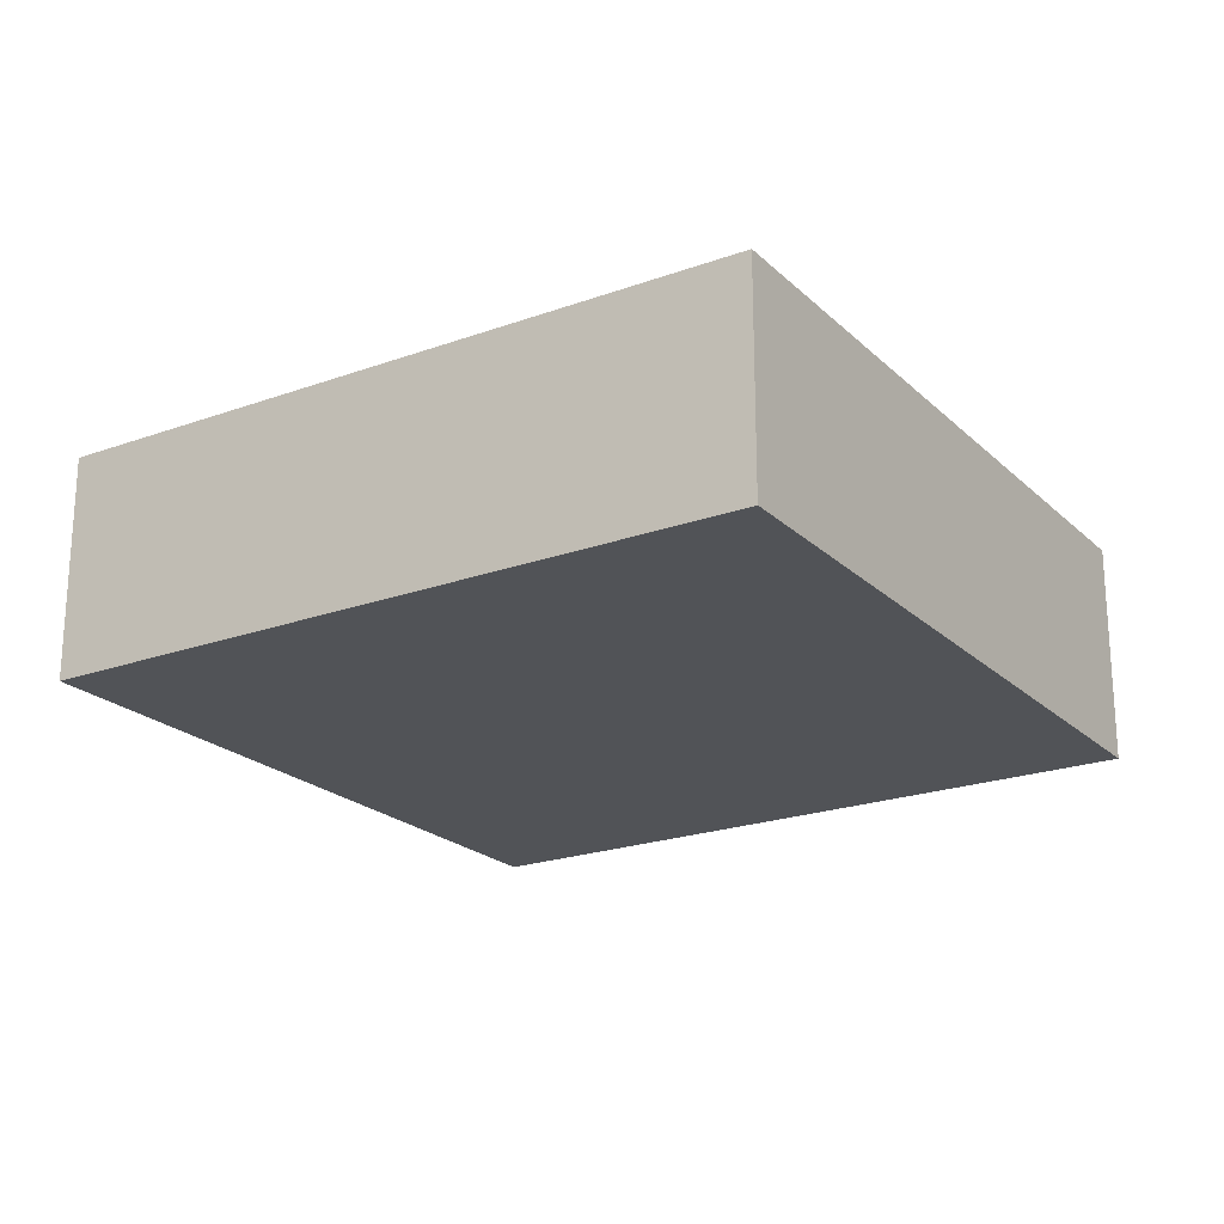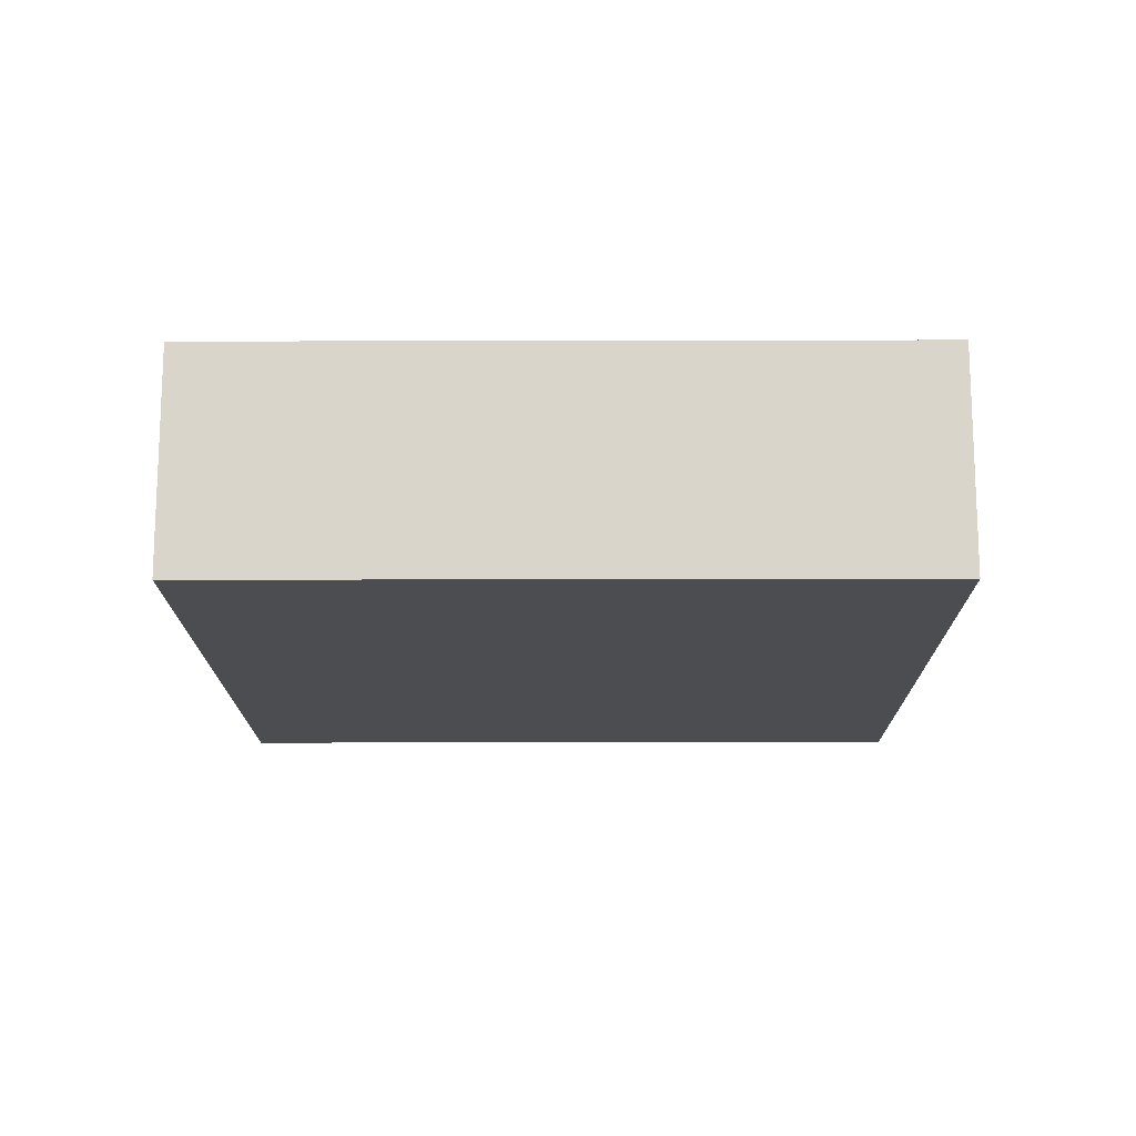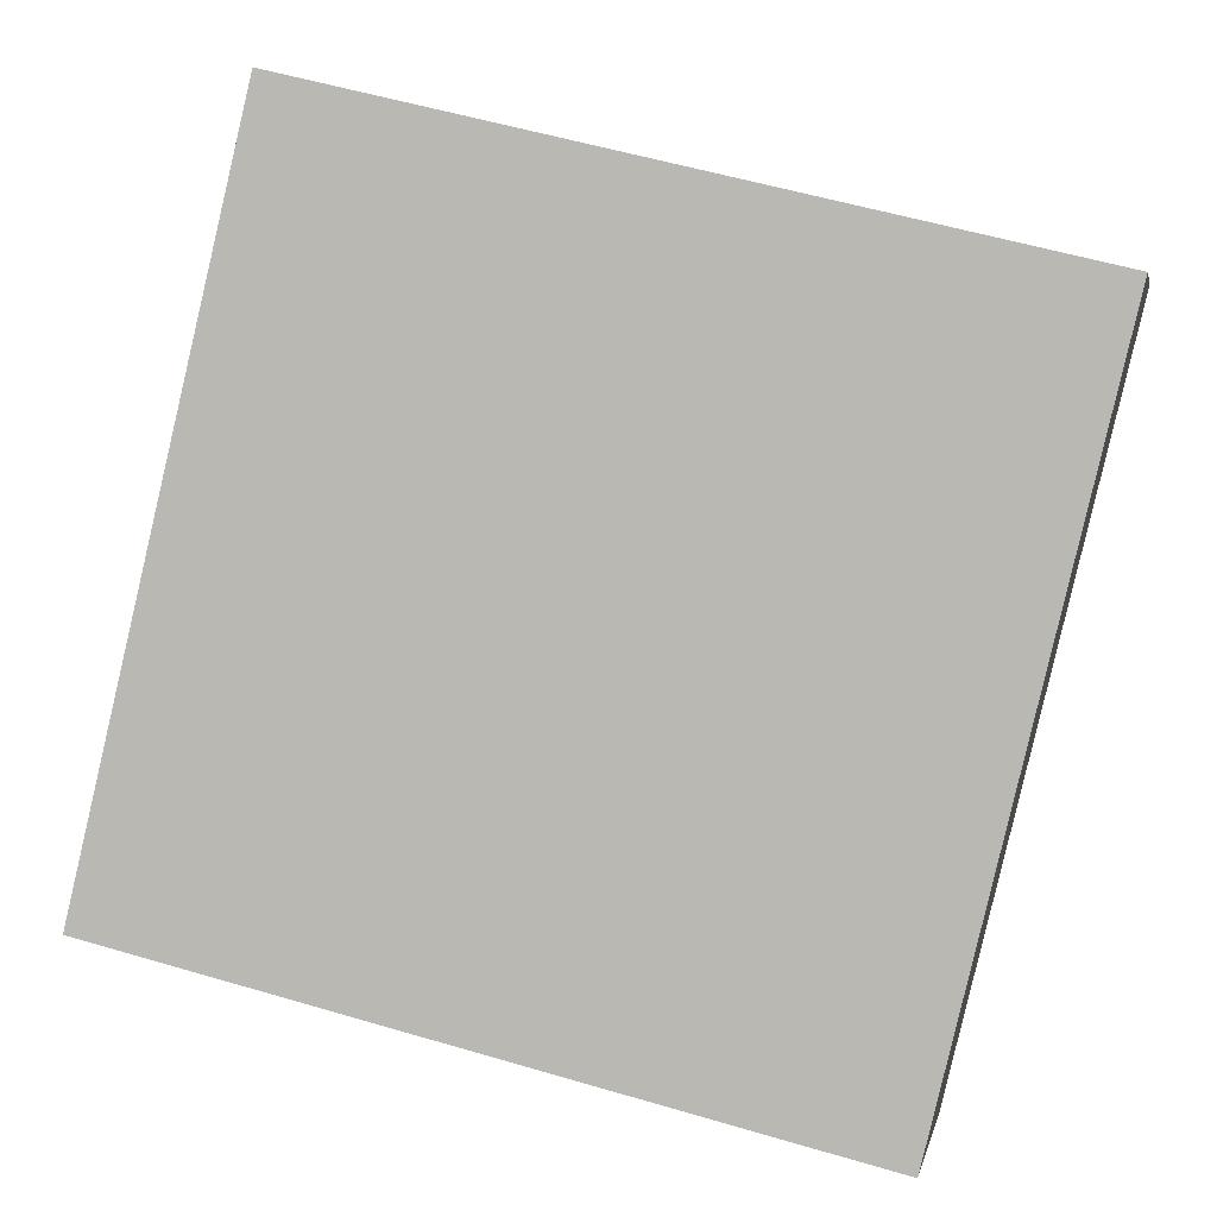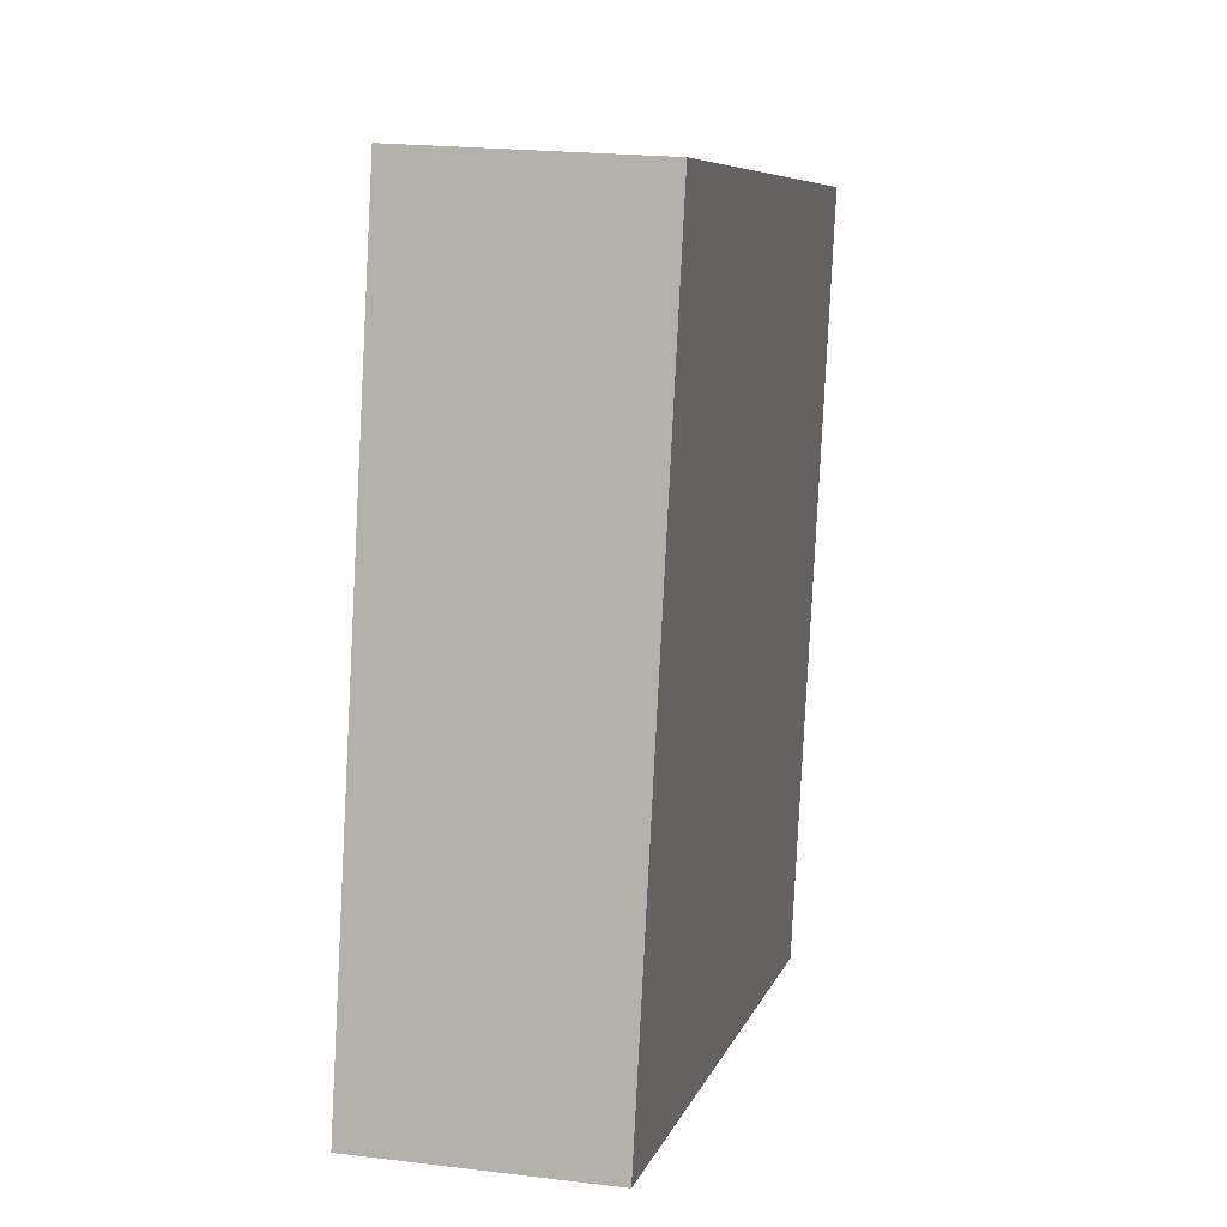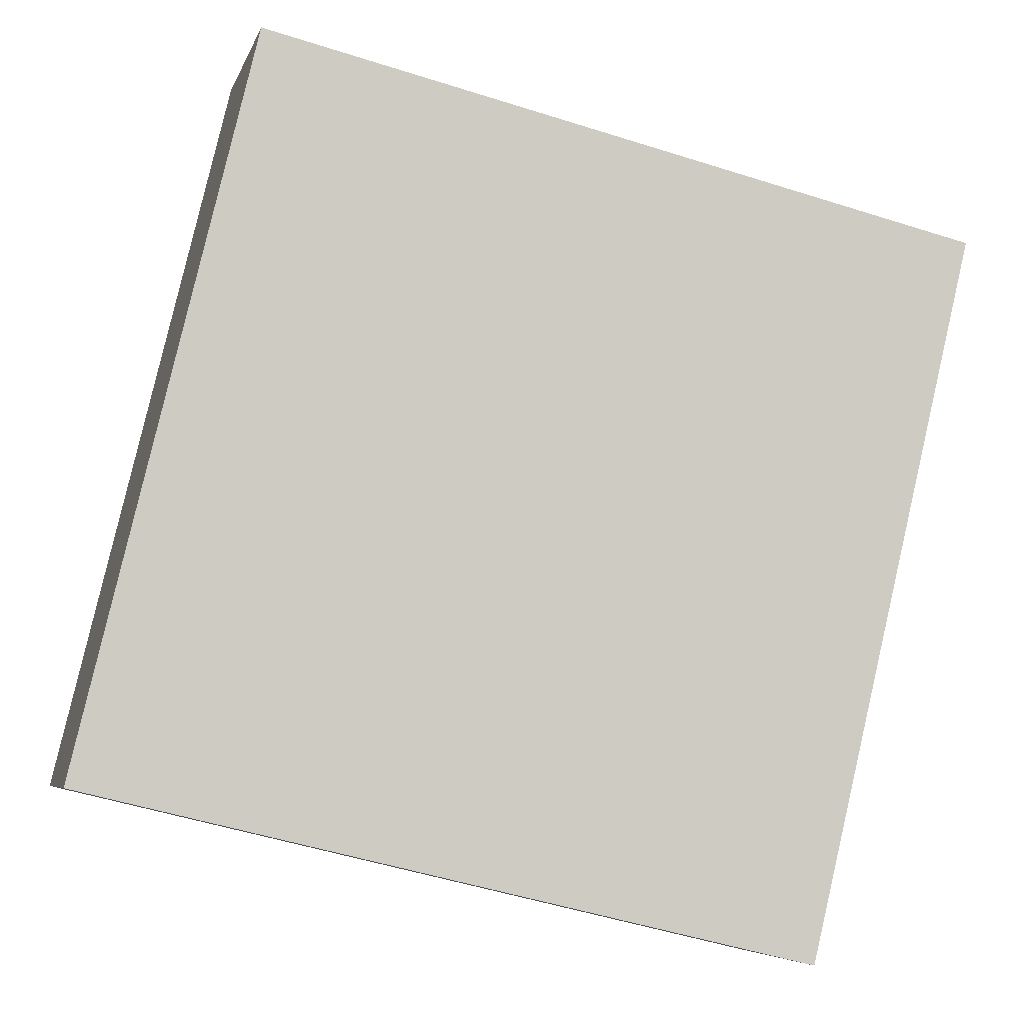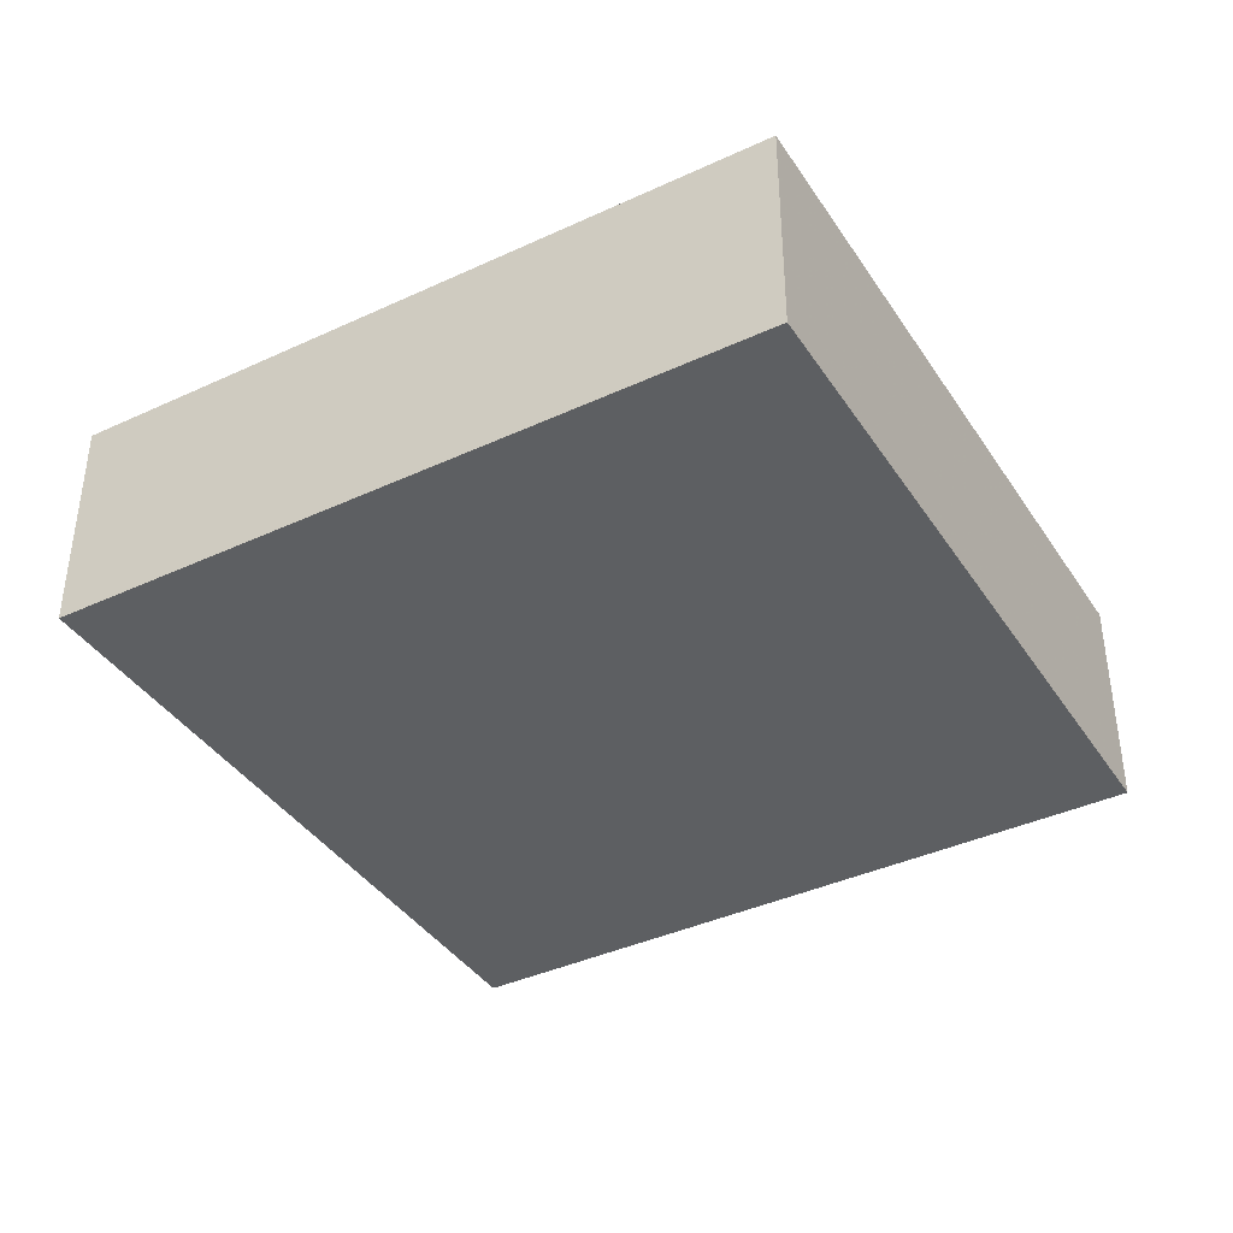
<metadata>
{"format":"obj","ext":"obj","renderer":"f3d","projection":"perspective","resolution":1024,"background":"white","views":[{"elev":-21.7,"azim":109.0,"up":"+Y"},{"elev":-15.6,"azim":76.8,"up":"+Y"},{"elev":3.8,"azim":-169.2,"up":"+Z"},{"elev":20.4,"azim":102.7,"up":"+Z"},{"elev":-5.8,"azim":166.3,"up":"+Z"},{"elev":-39.5,"azim":16.5,"up":"+Y"}]}
</metadata>
<code>
o object
v -0.7559 0.002067 0.5254
v -0.7559 -0.3677 0.5254
v 0.4124 -0.3677 0.8055
v -0.4758 0.002067 -0.6429
v -0.4758 -0.3677 -0.6429
v -0.7559 -0.3677 0.5254
v 0.6925 0.002067 -0.3628
v 0.6925 -0.3677 -0.3628
v -0.4758 -0.3677 -0.6429
v 0.4124 0.002067 0.8055
v 0.4124 -0.3677 0.8055
v 0.6925 -0.3677 -0.3628
v -0.7559 -0.3677 0.5254
v -0.4758 -0.3677 -0.6429
v 0.6925 -0.3677 -0.3628
v -0.4758 0.002067 -0.6429
v -0.7559 0.002067 0.5254
v 0.4124 0.002067 0.8055
v 0.4124 0.002067 0.8055
v -0.7559 0.002067 0.5254
v -0.4758 0.002067 -0.6429
v 0.6925 0.002067 -0.3628
v 0.4124 -0.3677 0.8055
v 0.6925 0.002067 -0.3628
f 1 2 3
f 4 5 6
f 7 8 9
f 10 11 12
f 13 14 15
f 16 17 18
f 19 1 3
f 20 4 6
f 21 7 9
f 22 10 12
f 23 13 15
f 24 16 18

</code>
